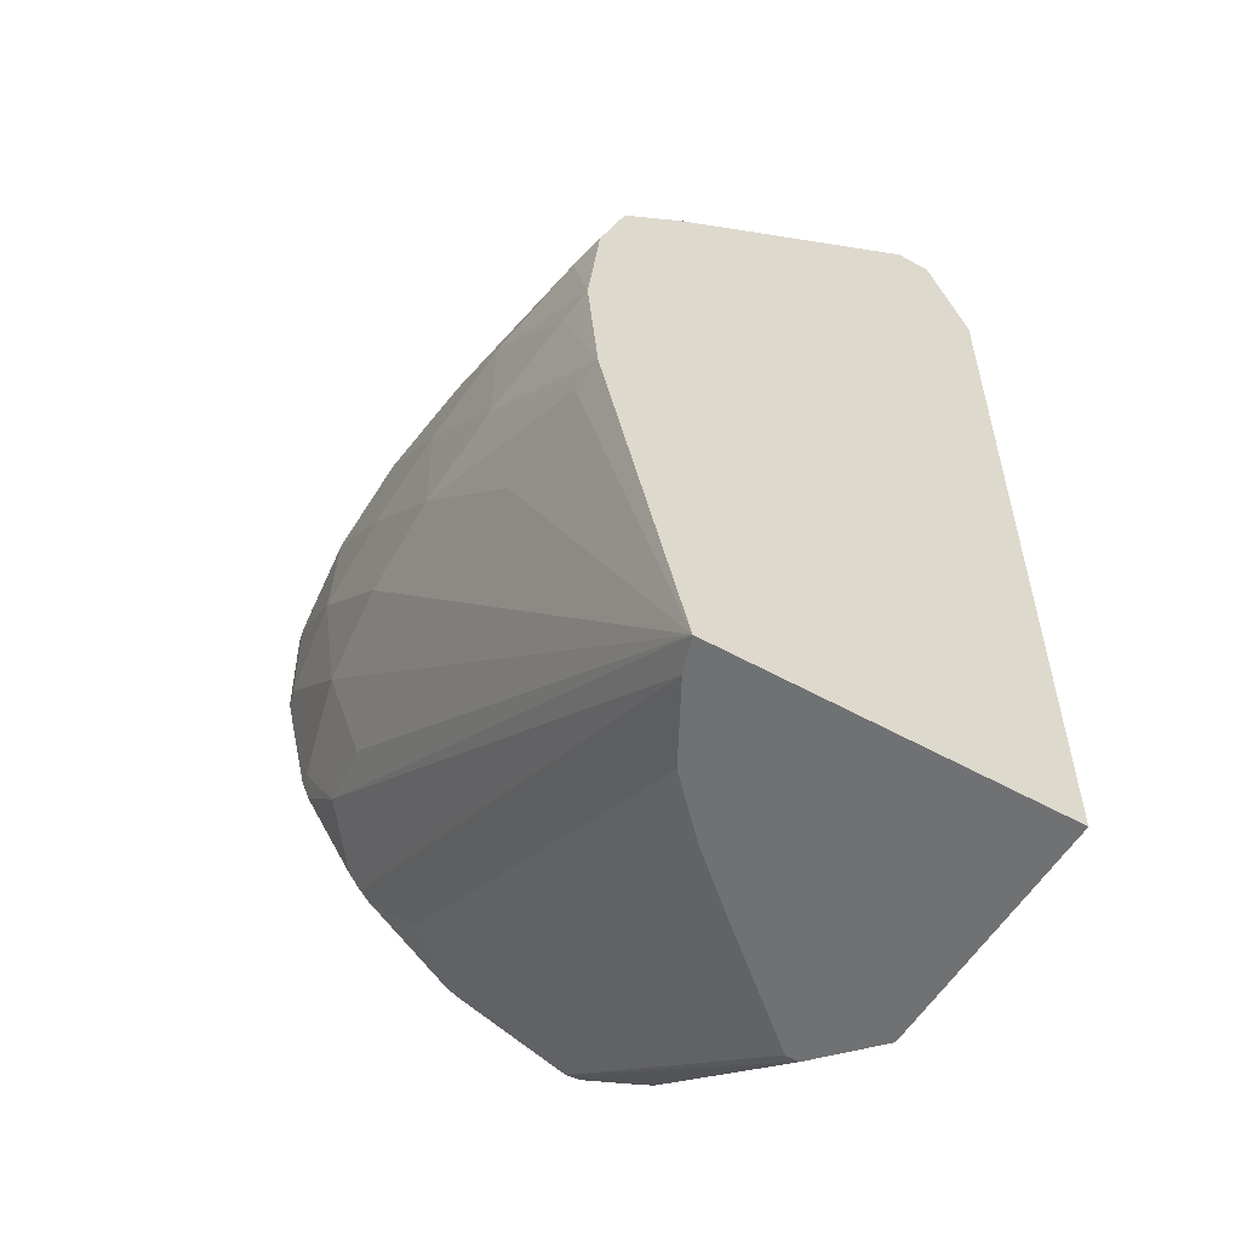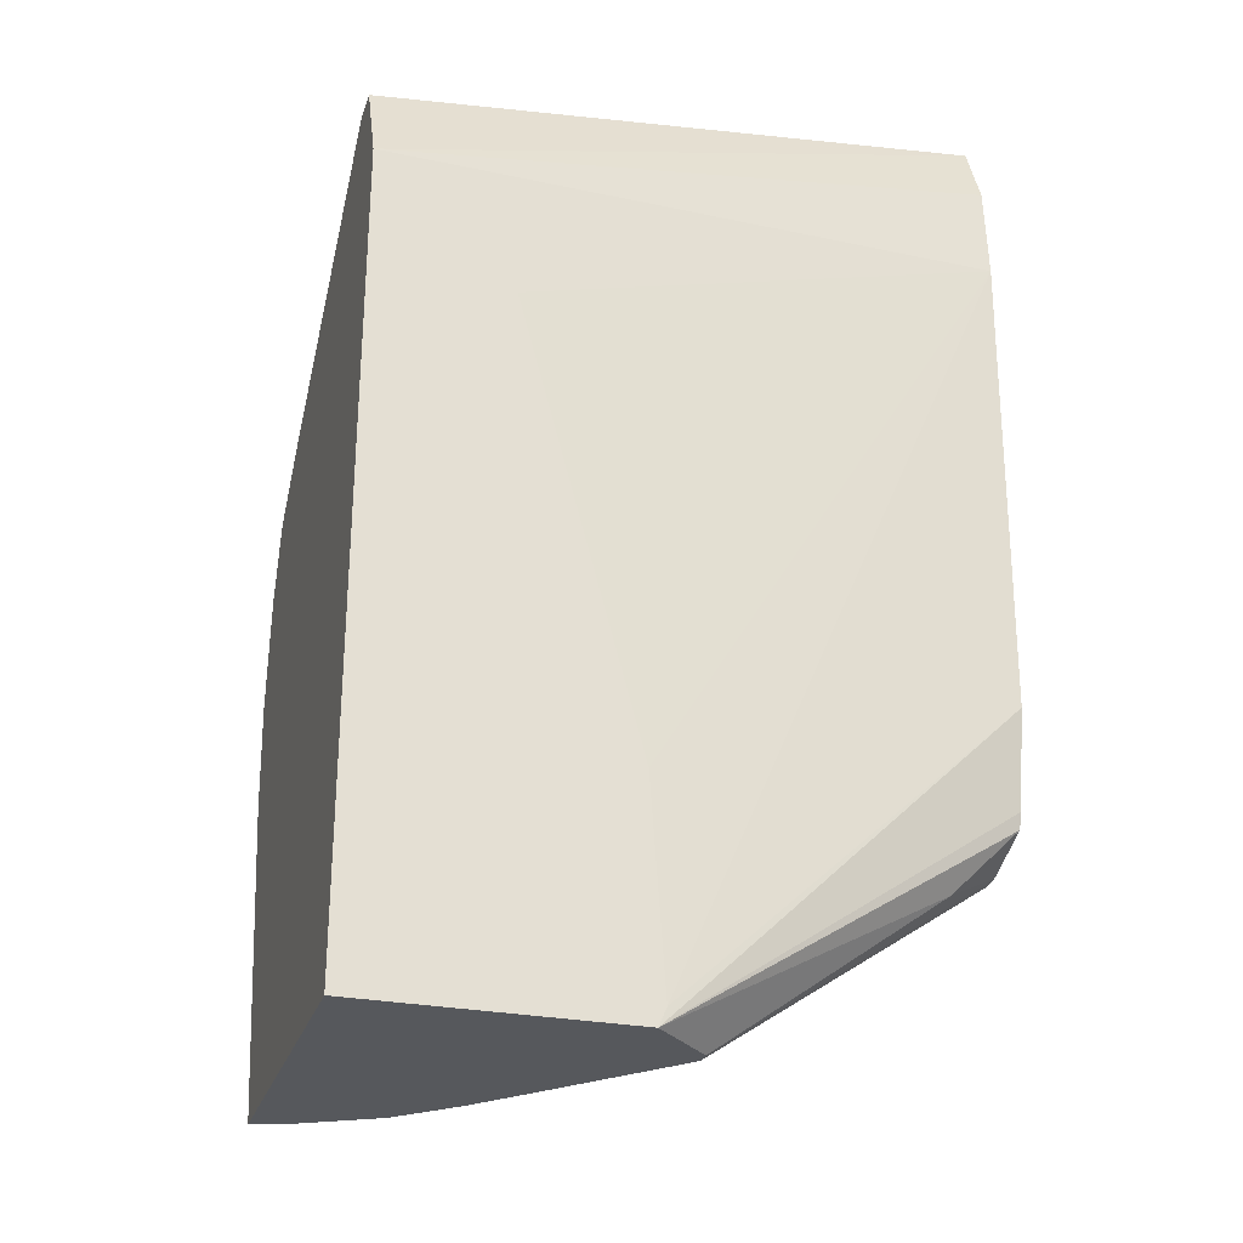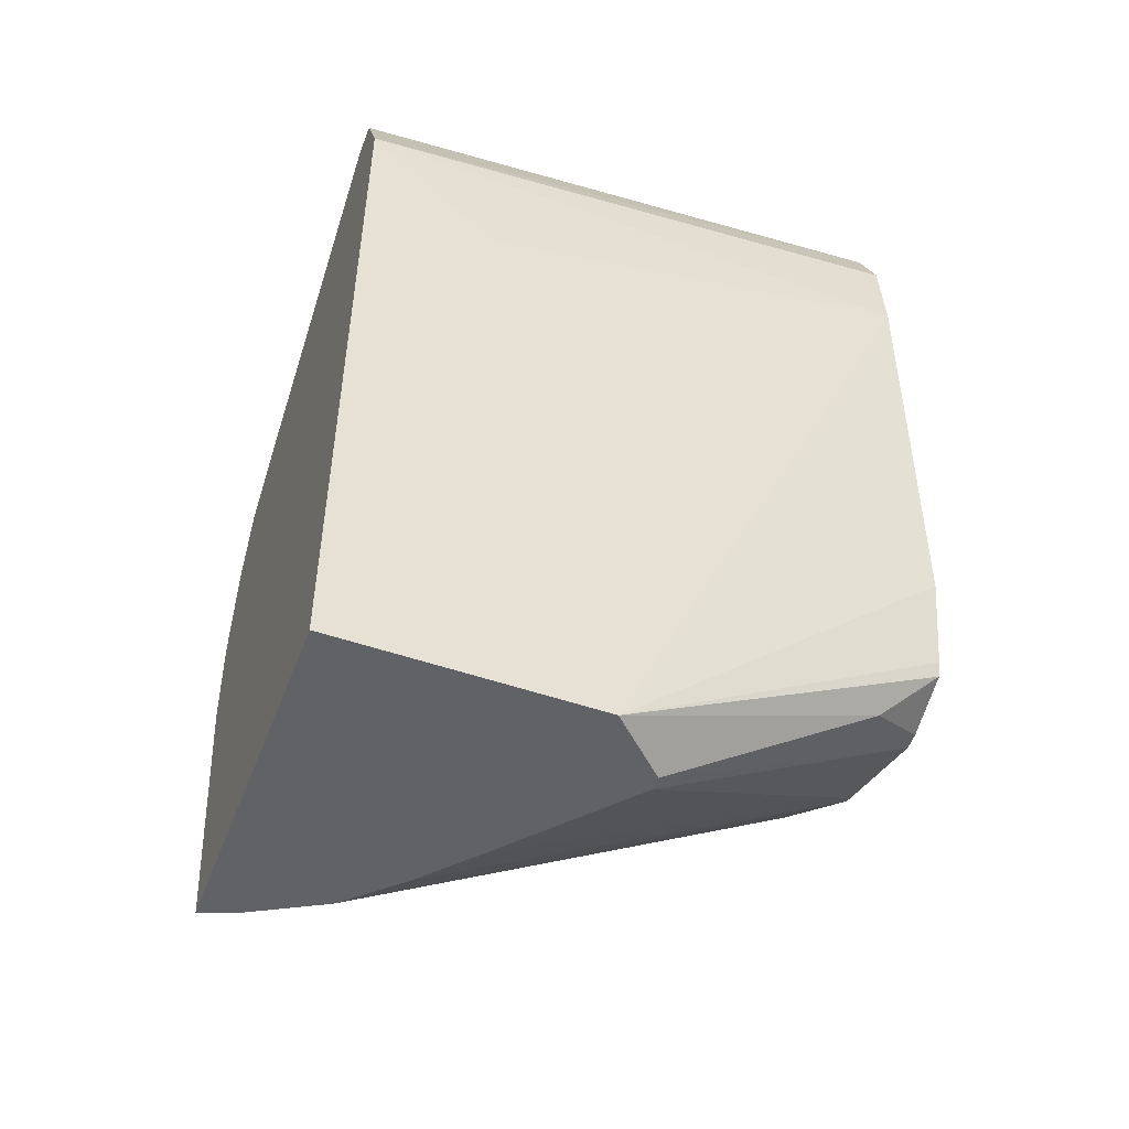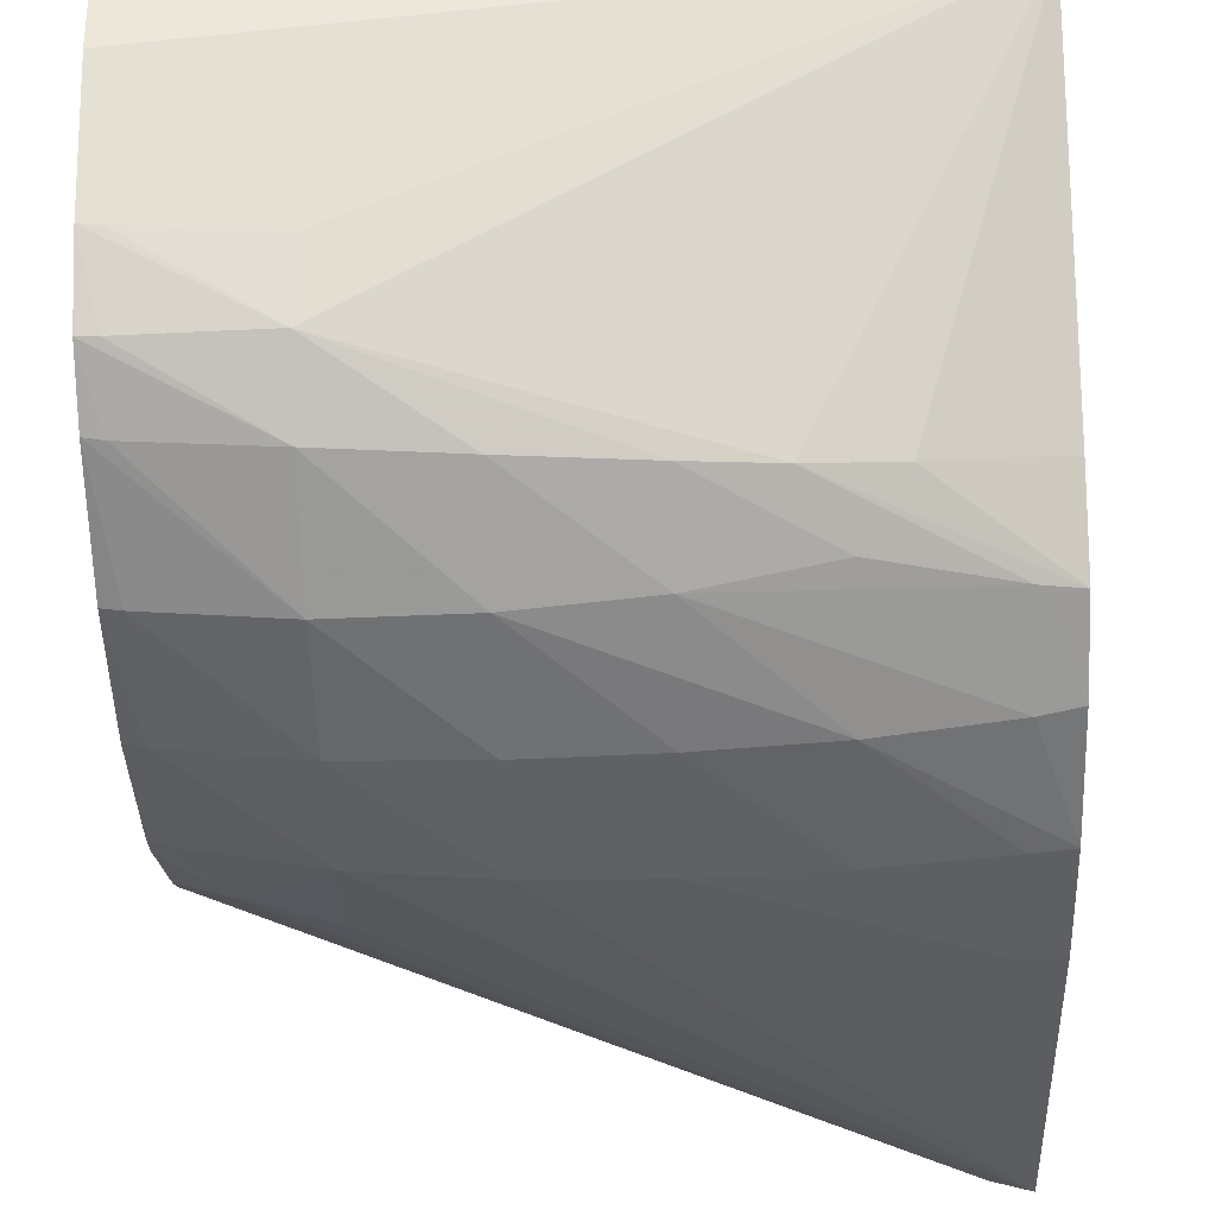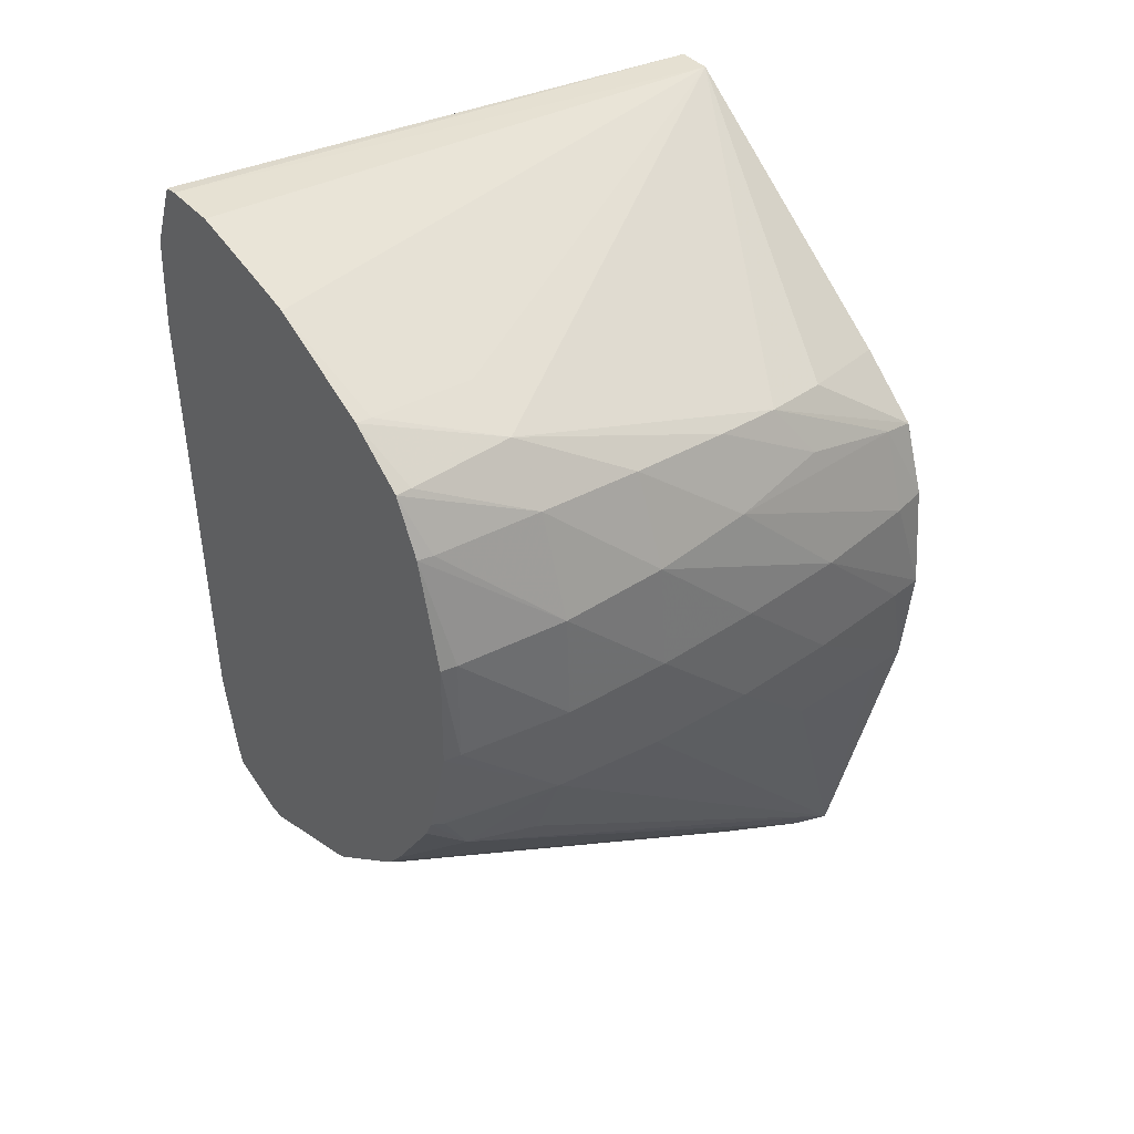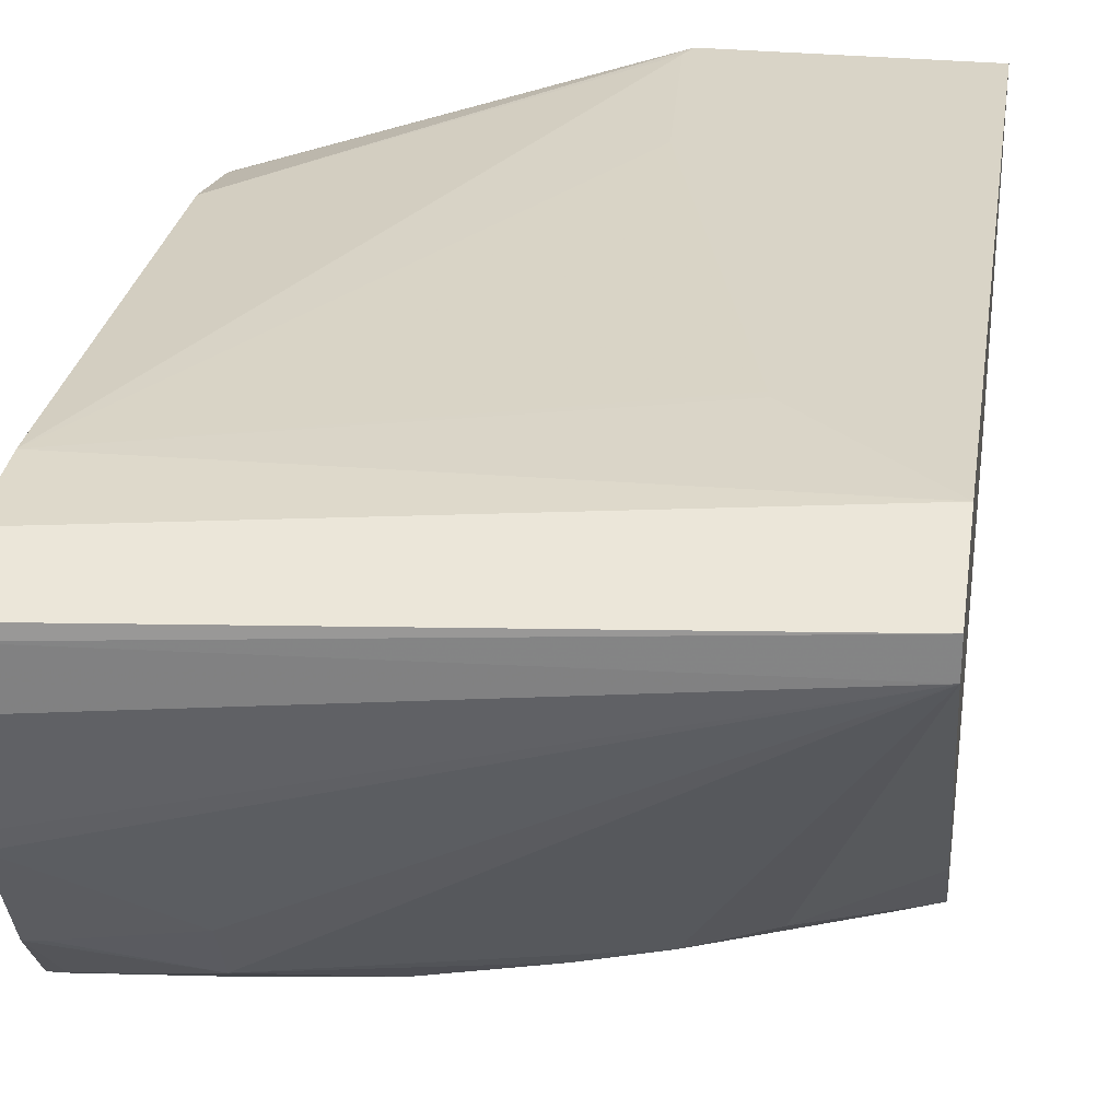
<metadata>
{"format":"obj","ext":"obj","renderer":"f3d","projection":"perspective","resolution":1024,"background":"white","views":[{"elev":-55.2,"azim":-120.4,"up":"+Y"},{"elev":-27.7,"azim":-16.8,"up":"+Y"},{"elev":-50.7,"azim":-20.6,"up":"+Y"},{"elev":-50.1,"azim":-178.1,"up":"+Z"},{"elev":41.1,"azim":142.2,"up":"+Y"},{"elev":28.5,"azim":-171.4,"up":"+Z"}]}
</metadata>
<code>
v -0.05658 -0.0262 -0.02755
v -0.05588 -0.0262 -0.02731
v -0.05658 -0.0262 -0.02033
v -0.05658 -0.01937 -0.02922
v -0.05588 -0.01937 -0.02926
v -0.0536 -0.01937 -0.02929
v -0.05131 -0.01709 -0.02985
v -0.04904 -0.01709 -0.02979
v -0.04675 -0.01709 -0.02953
v -0.04675 -0.01889 -0.02881
v -0.04517 -0.0185 -0.02858
v -0.05431 -0.0262 -0.02645
v -0.0443 -0.01948 -0.0274
v -0.04414 -0.01944 -0.02735
v -0.04414 -0.01966 -0.02715
v -0.05121 -0.0262 -0.02033
v -0.05658 -0.009891 -0.02033
v -0.05658 -0.01709 -0.02945
v -0.05588 -0.01709 -0.02953
v -0.0536 -0.01709 -0.02975
v -0.05131 -0.01481 -0.02988
v -0.04904 -0.01481 -0.02994
v -0.04675 -0.01481 -0.02988
v -0.04447 -0.01481 -0.02952
v -0.04414 -0.01483 -0.02943
v -0.04414 -0.01705 -0.02888
v -0.04443 -0.01716 -0.02892
v -0.04414 -0.01746 -0.02869
v -0.04414 -0.01912 -0.02761
v -0.05317 -0.0262 -0.02536
v -0.04495 -0.02078 -0.0265
v -0.04414 -0.02111 -0.02534
v -0.05105 -0.02583 -0.02033
v -0.05002 -0.0262 -0.02145
v -0.04543 -0.02286 -0.0215
v -0.04414 -0.02158 -0.0212
v -0.04414 -0.02126 -0.02111
v -0.04414 -0.01937 -0.02074
v -0.05379 -0.01253 -0.02033
v -0.04414 -0.009918 -0.02053
v -0.04414 -0.007965 -0.02066
v -0.04414 -0.006543 -0.02123
v -0.05658 -0.008037 -0.02113
v -0.05658 -0.01478 -0.02922
v -0.05588 -0.01481 -0.02937
v -0.0536 -0.01481 -0.02973
v -0.04904 -0.01253 -0.02975
v -0.04675 -0.01253 -0.02979
v -0.04447 -0.01253 -0.02953
v -0.04414 -0.01253 -0.02947
v -0.05216 -0.0262 -0.02421
v -0.04414 -0.02121 -0.02512
v -0.05002 -0.0262 -0.02175
v -0.05133 -0.02168 -0.02033
v -0.04414 -0.02209 -0.0227
v -0.04414 -0.02205 -0.02237
v -0.05374 -0.0127 -0.02033
v -0.04414 -0.006508 -0.0215
v -0.05658 -0.007983 -0.02115
v -0.05658 -0.01327 -0.02869
v -0.05588 -0.01309 -0.0288
v -0.05131 -0.01253 -0.02947
v -0.04904 -0.01065 -0.02898
v -0.04675 -0.01041 -0.02906
v -0.04447 -0.01032 -0.02894
v -0.04414 -0.01029 -0.0289
v -0.04414 -0.006525 -0.02257
v -0.05658 -0.007979 -0.02186
v -0.05658 -0.01214 -0.02737
v -0.05435 -0.01156 -0.02817
v -0.05283 -0.01127 -0.02853
v -0.05359 -0.0124 -0.02899
v -0.05131 -0.01101 -0.02874
v -0.04675 -0.009269 -0.02817
v -0.04447 -0.009184 -0.02836
v -0.04414 -0.009178 -0.02836
v -0.04414 -0.006647 -0.02305
v -0.04414 -0.007059 -0.02465
v -0.04414 -0.007171 -0.02503
v -0.04675 -0.008657 -0.02703
v -0.04447 -0.008343 -0.02722
v -0.04414 -0.008303 -0.02723
f 1 2 12
f 1 12 30
f 1 30 51
f 1 51 53
f 1 53 34
f 1 34 16
f 1 16 3
f 1 3 17
f 1 17 43
f 1 43 59
f 1 59 68
f 1 68 69
f 1 69 60
f 1 60 44
f 1 44 18
f 1 18 4
f 1 4 5
f 1 5 6
f 1 6 7
f 1 7 8
f 1 8 9
f 1 9 10
f 1 10 11
f 1 11 2
f 2 11 13
f 2 13 14
f 2 14 15
f 2 15 12
f 3 16 33
f 3 33 54
f 3 54 57
f 3 57 39
f 3 39 17
f 4 18 19
f 4 19 20
f 4 20 5
f 5 20 7
f 5 7 6
f 7 20 21
f 7 21 22
f 7 22 8
f 8 22 23
f 8 23 9
f 9 23 24
f 9 24 25
f 9 25 26
f 9 26 27
f 9 27 11
f 9 11 10
f 11 27 26
f 11 26 28
f 11 28 29
f 11 29 13
f 12 15 31
f 12 31 32
f 12 32 30
f 13 29 14
f 14 29 28
f 14 28 26
f 14 26 25
f 14 25 50
f 14 50 66
f 14 66 76
f 14 76 82
f 14 82 79
f 14 79 78
f 14 78 77
f 14 77 67
f 14 67 58
f 14 58 42
f 14 42 41
f 14 41 40
f 14 40 38
f 14 38 37
f 14 37 36
f 14 36 56
f 14 56 55
f 14 55 52
f 14 52 32
f 14 32 15
f 15 32 31
f 16 34 35
f 16 35 36
f 16 36 37
f 16 37 38
f 16 38 33
f 17 39 40
f 17 40 41
f 17 41 42
f 17 42 43
f 18 44 45
f 18 45 46
f 18 46 19
f 19 46 20
f 20 46 21
f 21 46 47
f 21 47 22
f 22 47 48
f 22 48 23
f 23 48 49
f 23 49 24
f 24 49 50
f 24 50 25
f 30 32 51
f 32 52 53
f 32 53 51
f 33 38 40
f 33 40 54
f 34 53 55
f 34 55 56
f 34 56 35
f 35 56 36
f 39 57 40
f 40 57 54
f 42 58 59
f 42 59 43
f 44 60 61
f 44 61 45
f 45 61 62
f 45 62 46
f 46 62 47
f 47 62 63
f 47 63 64
f 47 64 48
f 48 64 65
f 48 65 66
f 48 66 49
f 49 66 50
f 52 55 53
f 58 67 68
f 58 68 59
f 60 69 70
f 60 70 71
f 60 71 61
f 61 71 72
f 61 72 62
f 62 72 73
f 62 73 63
f 63 74 64
f 63 73 74
f 64 74 75
f 64 75 76
f 64 76 65
f 65 76 66
f 67 77 68
f 68 77 78
f 68 78 79
f 68 79 80
f 68 80 74
f 68 74 71
f 68 71 70
f 68 70 69
f 71 73 72
f 71 74 73
f 74 80 81
f 74 81 82
f 74 82 75
f 75 82 76
f 79 82 81
f 79 81 80

</code>
